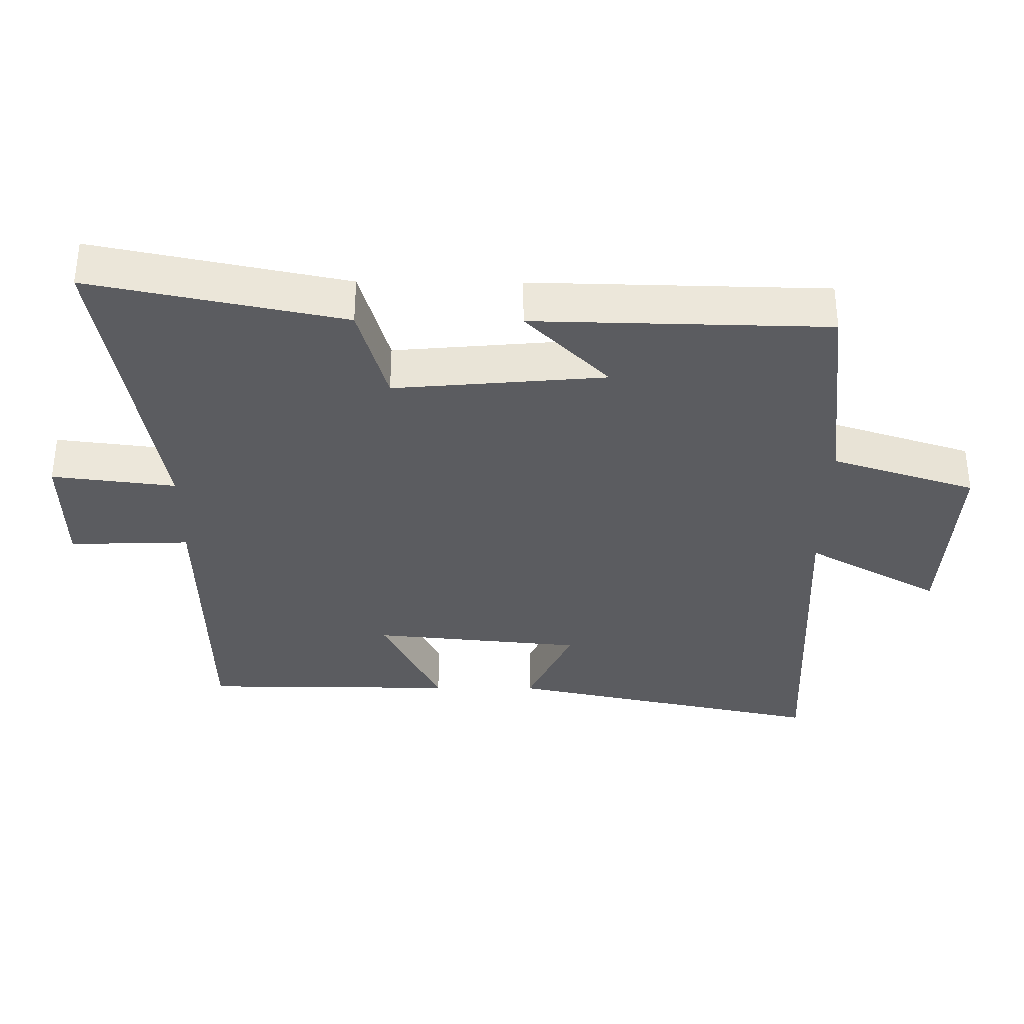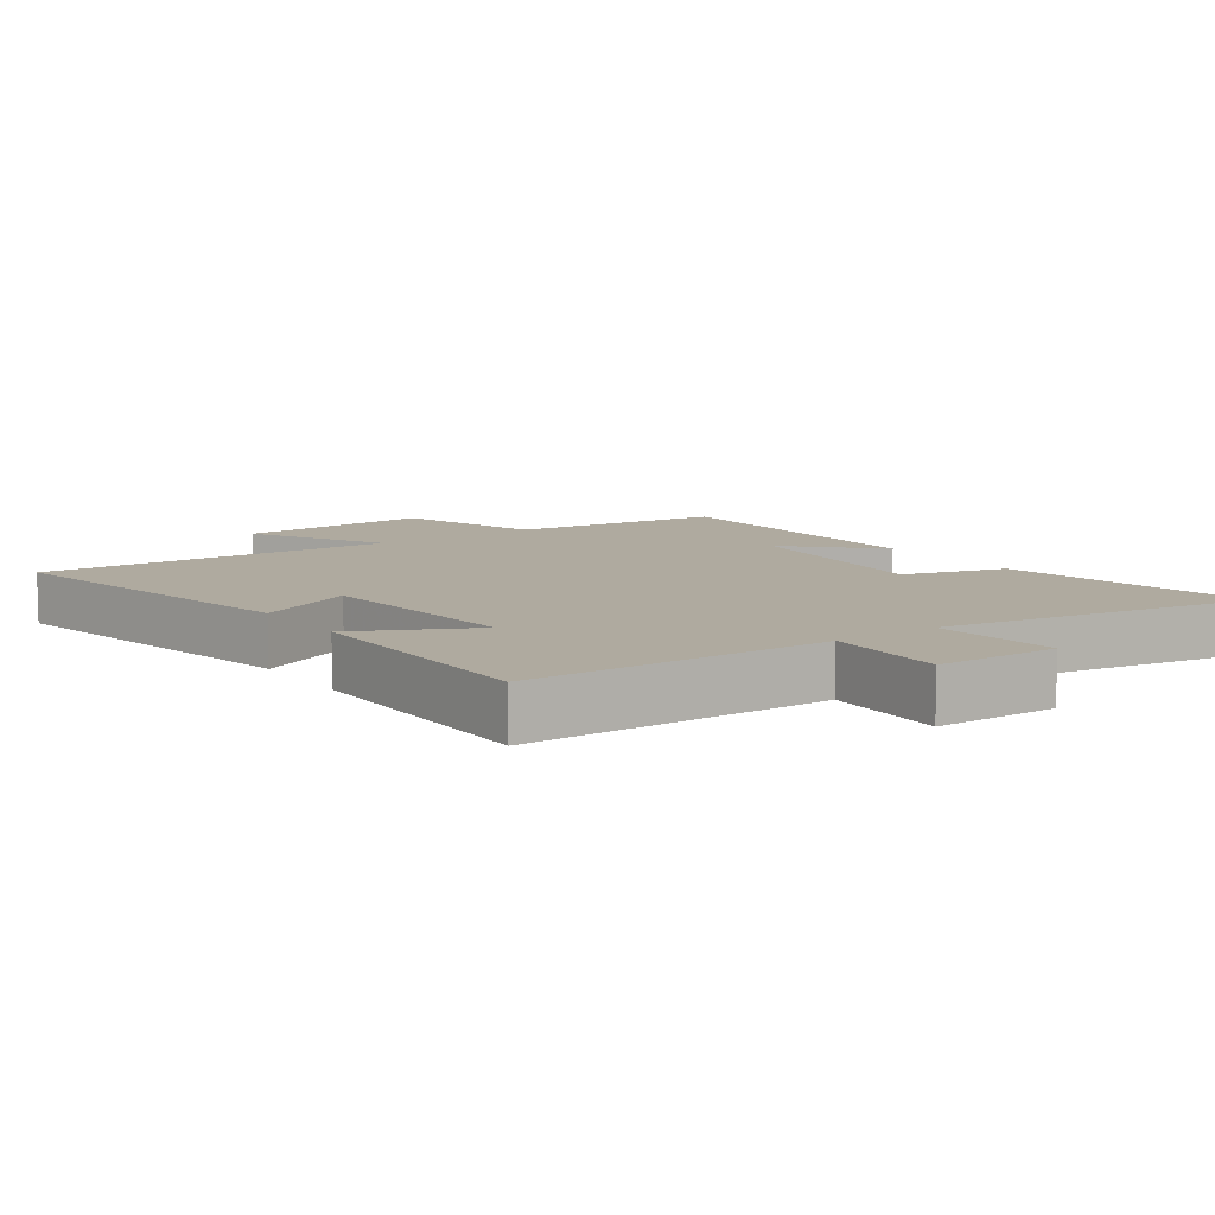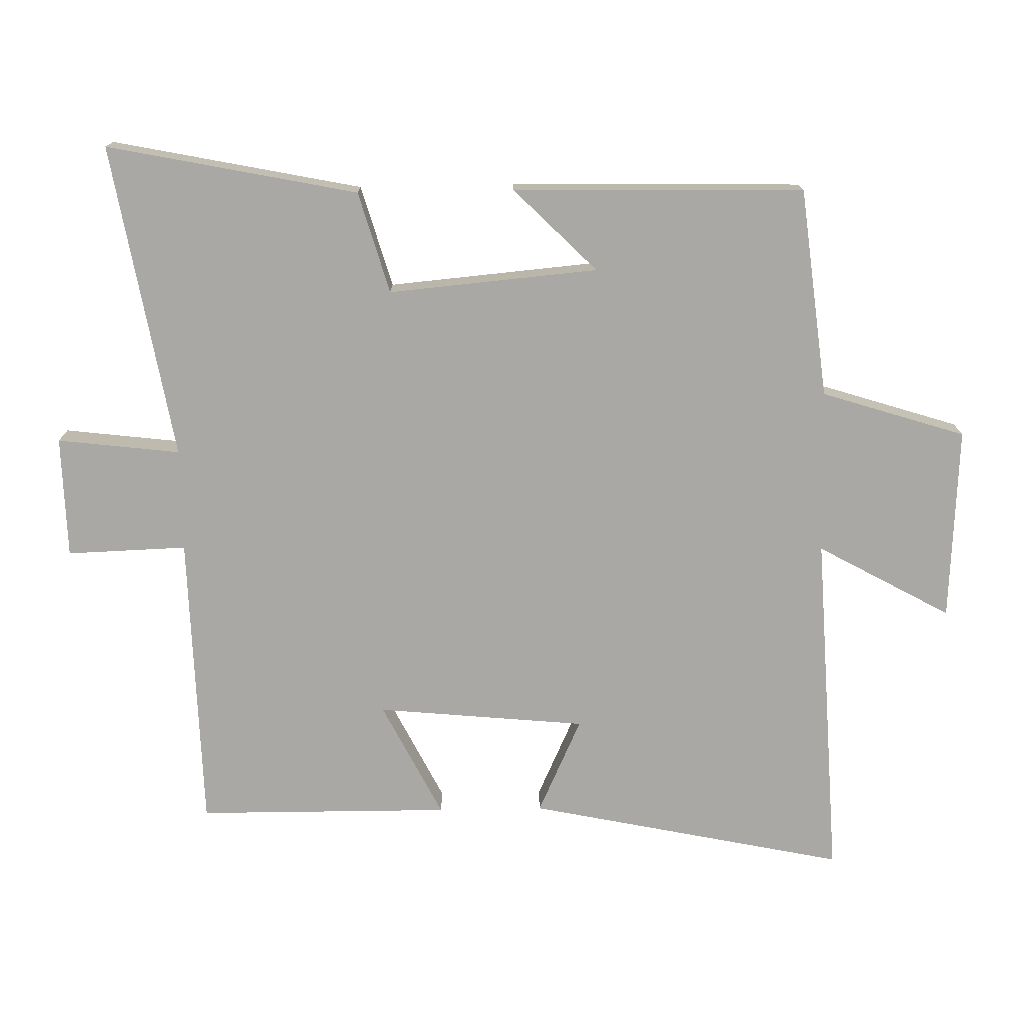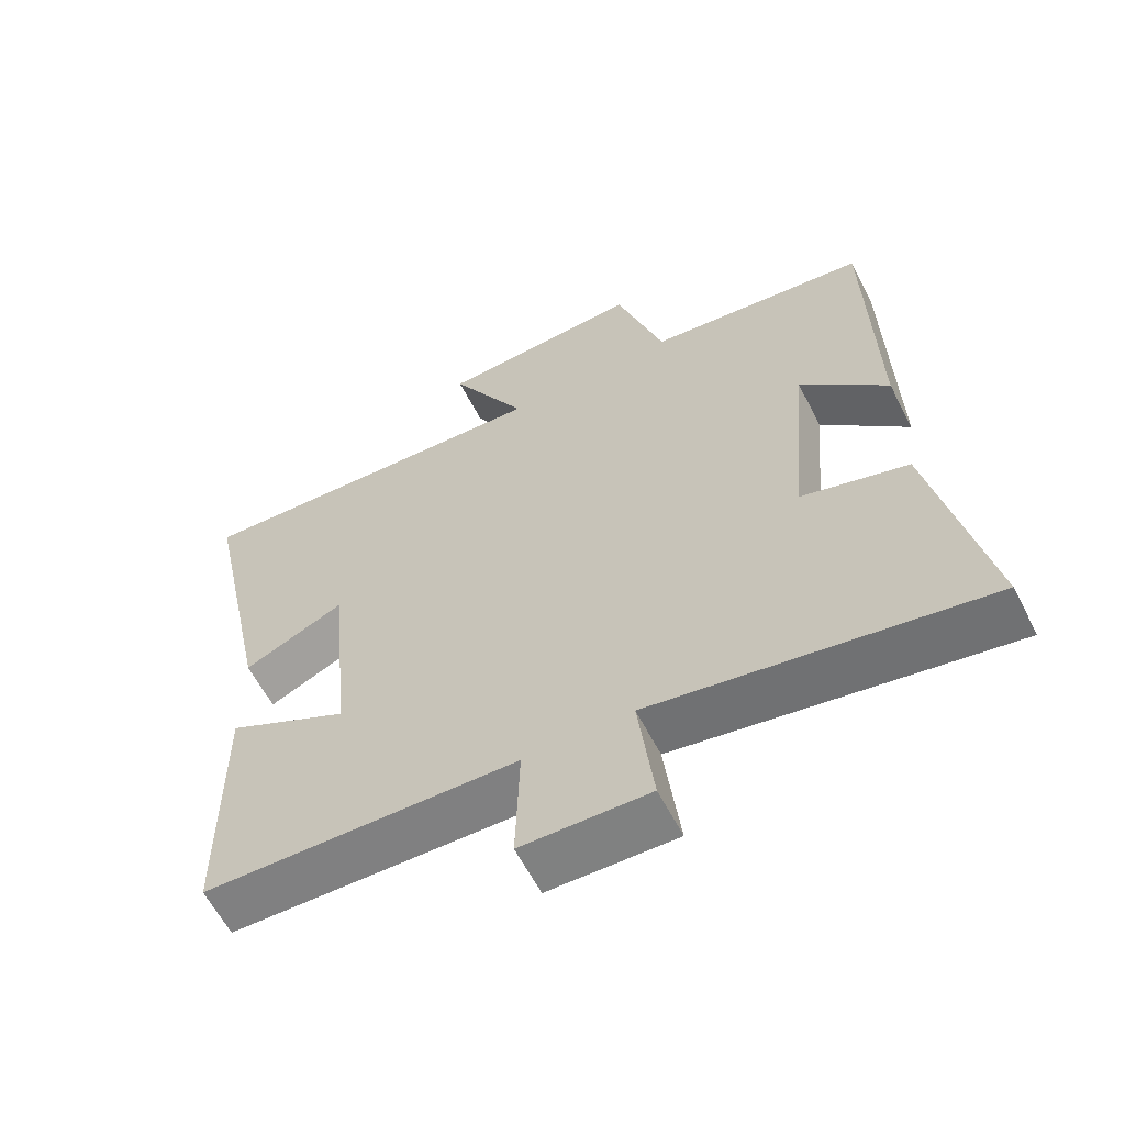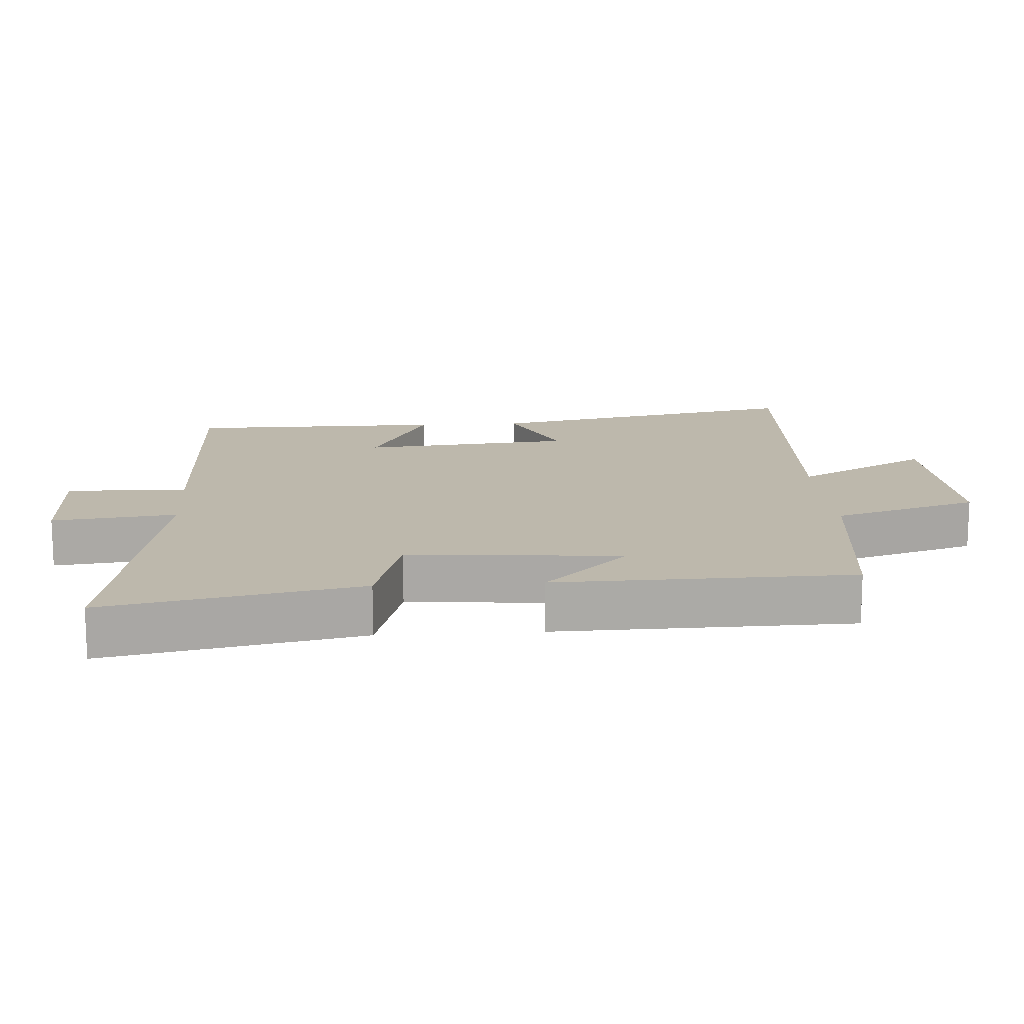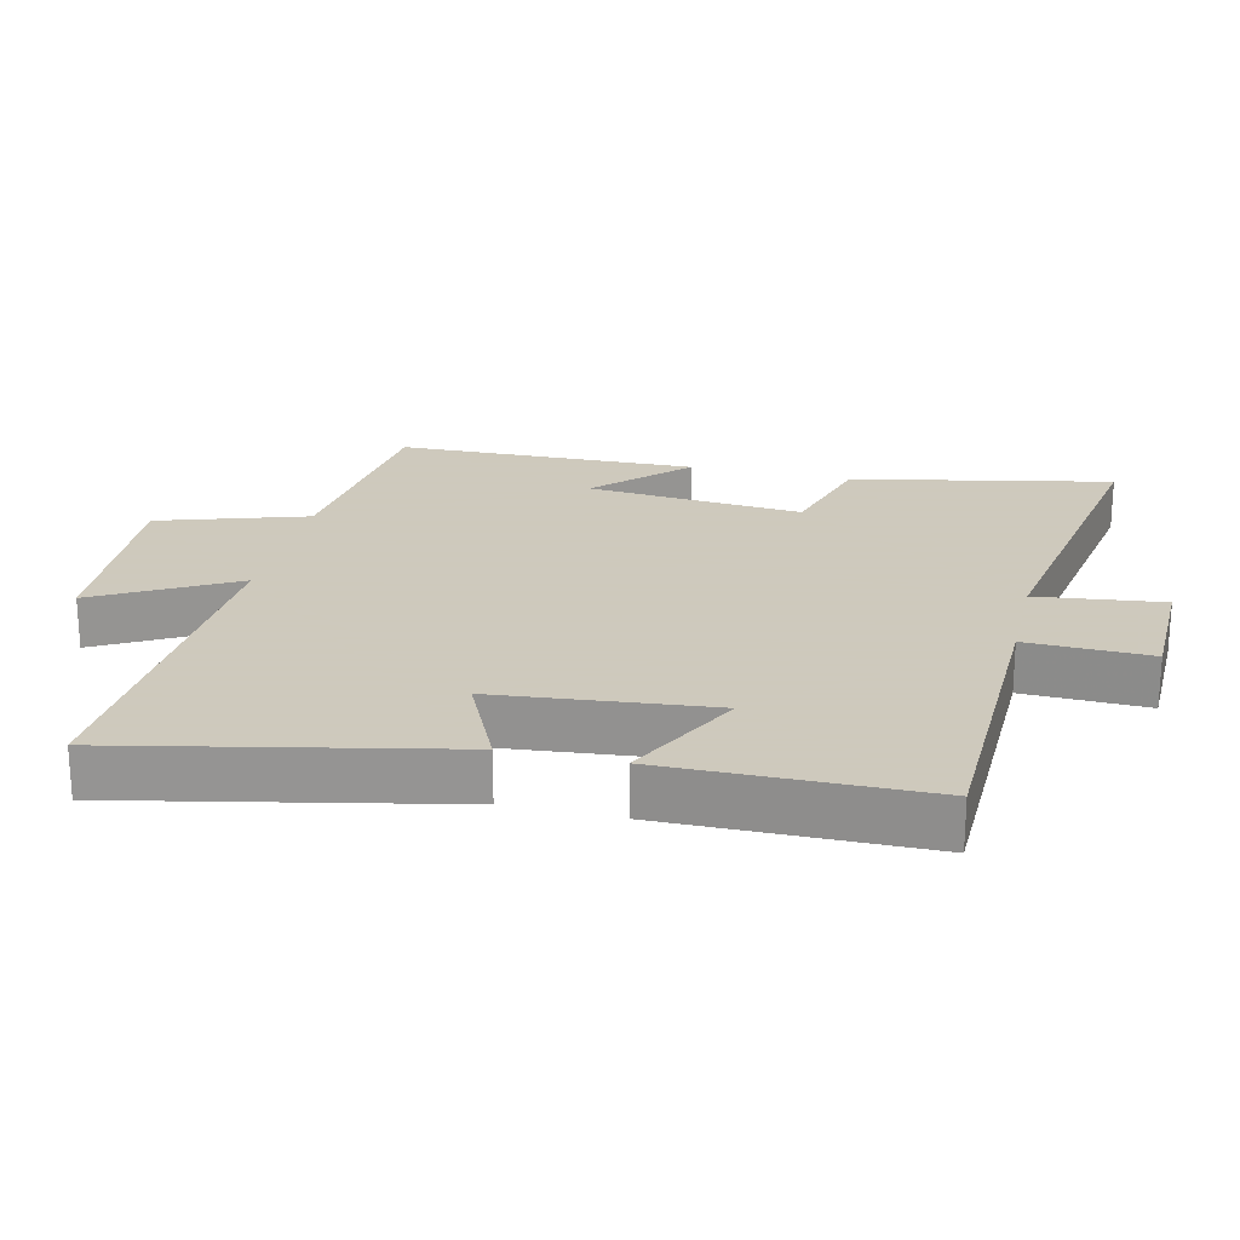
<metadata>
{"format":"obj","ext":"obj","renderer":"f3d","projection":"perspective","resolution":1024,"background":"white","views":[{"elev":-34.9,"azim":-90.5,"up":"+Y"},{"elev":9.5,"azim":144.8,"up":"+Y"},{"elev":-74.9,"azim":-88.9,"up":"+Y"},{"elev":-61.0,"azim":-152.8,"up":"+Z"},{"elev":14.7,"azim":-93.8,"up":"+Y"},{"elev":22.6,"azim":103.1,"up":"+Y"}]}
</metadata>
<code>
v -0.491 0.07 0.464
v -0.177 0.07 0.5
v -0.109 0.07 0.715
v 0.181 0.07 0.699
v 0.071 0.07 0.5
v 0.599 0.07 0.527
v 0.5 0.07 0.051
v 0.356 0.07 0.117
v 0.326 0.07 -0.197
v 0.5 0.07 -0.109
v 0.498 0.07 -0.489
v 0.05 0.07 -0.5
v 0.056 0.07 -0.68
v -0.126 0.07 -0.684
v -0.104 0.07 -0.5
v -0.576 0.07 -0.582
v -0.5 0.07 -0.207
v -0.348 0.07 -0.163
v -0.376 0.07 0.151
v -0.5 0.07 0.027
v -0.491 0 0.464
v -0.177 0 0.5
v -0.109 0 0.715
v 0.181 0 0.699
v 0.071 0 0.5
v 0.599 0 0.527
v 0.5 0 0.051
v 0.356 0 0.117
v 0.326 0 -0.197
v 0.5 0 -0.109
v 0.498 0 -0.489
v 0.05 0 -0.5
v 0.056 0 -0.68
v -0.126 0 -0.684
v -0.104 0 -0.5
v -0.576 0 -0.582
v -0.5 0 -0.207
v -0.348 0 -0.163
v -0.376 0 0.151
v -0.5 0 0.027
f 19 20 1 2
f 18 19 2
f 15 16 17 18
f 15 18 2 3
f 12 13 14 15
f 9 10 11 12
f 8 9 12 15
f 5 6 7 8
f 5 8 15 3
f 3 4 5
f 22 21 40 39
f 22 39 38
f 38 37 36 35
f 23 22 38 35
f 35 34 33 32
f 32 31 30 29
f 35 32 29 28
f 28 27 26 25
f 23 35 28 25
f 25 24 23
f 1 21 22 2
f 2 22 23 3
f 3 23 24 4
f 4 24 25 5
f 5 25 26 6
f 6 26 27 7
f 7 27 28 8
f 8 28 29 9
f 9 29 30 10
f 10 30 31 11
f 11 31 32 12
f 12 32 33 13
f 13 33 34 14
f 14 34 35 15
f 15 35 36 16
f 16 36 37 17
f 17 37 38 18
f 18 38 39 19
f 19 39 40 20
f 20 40 21 1

</code>
